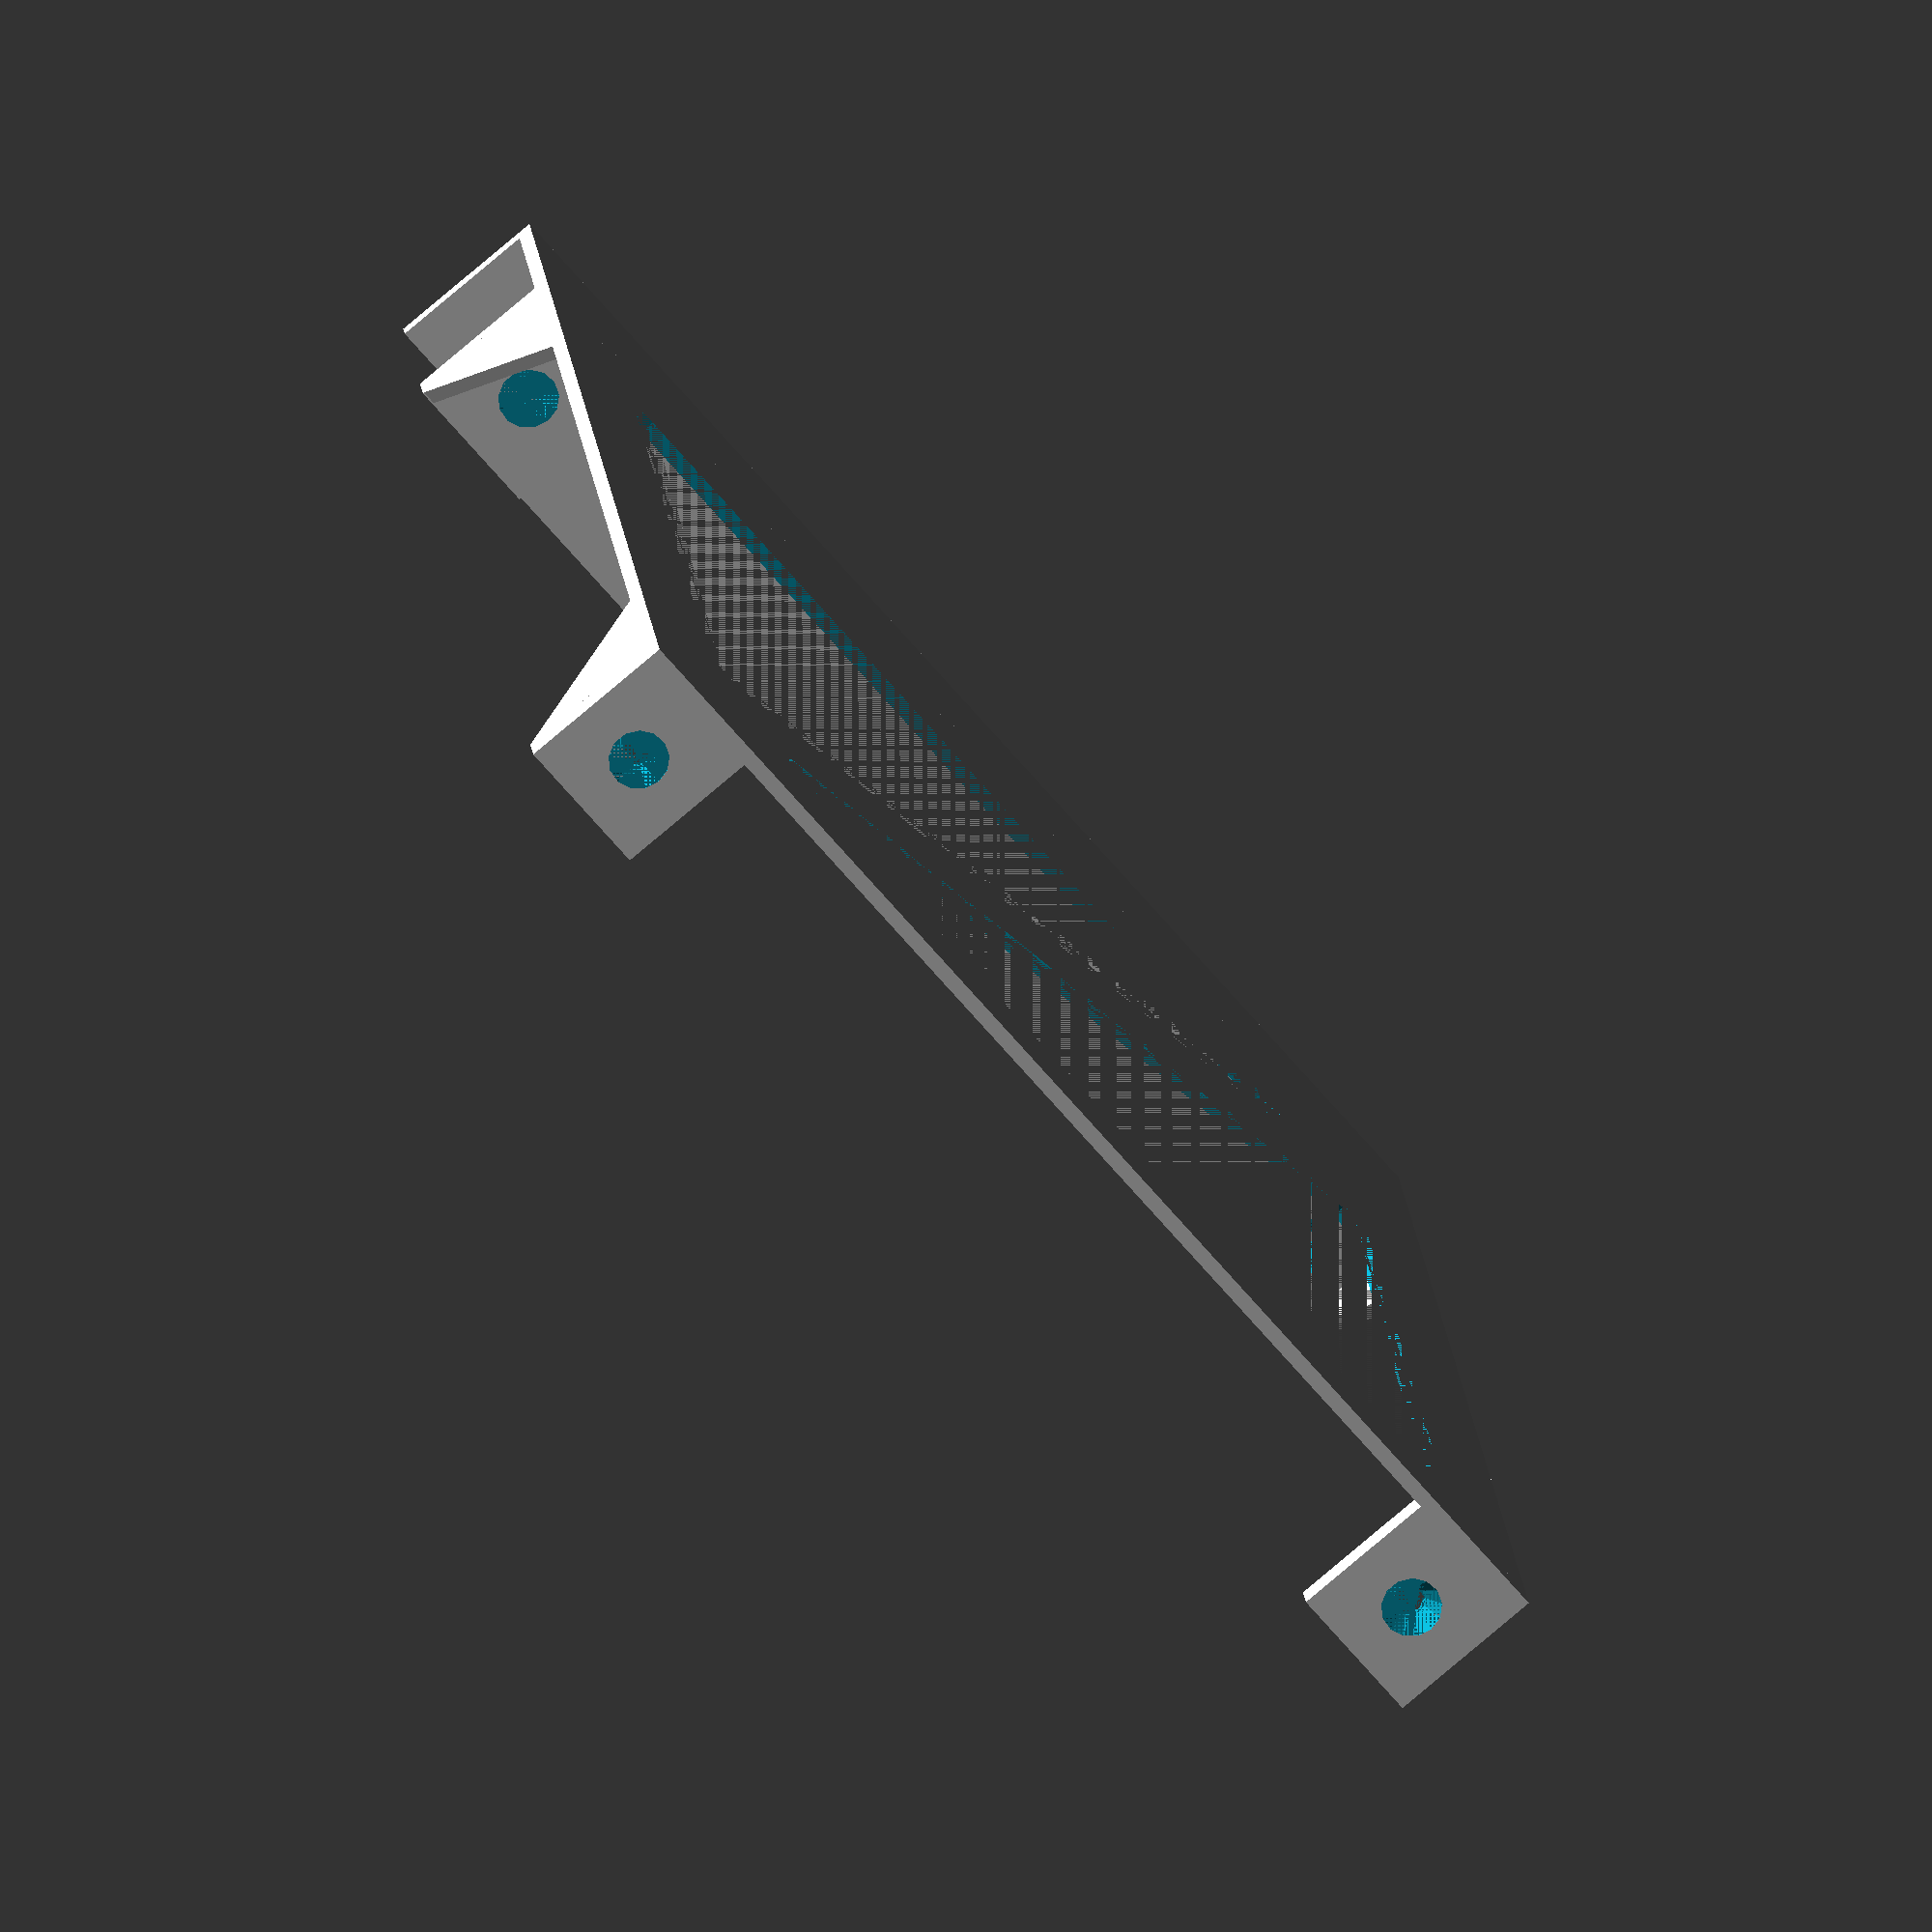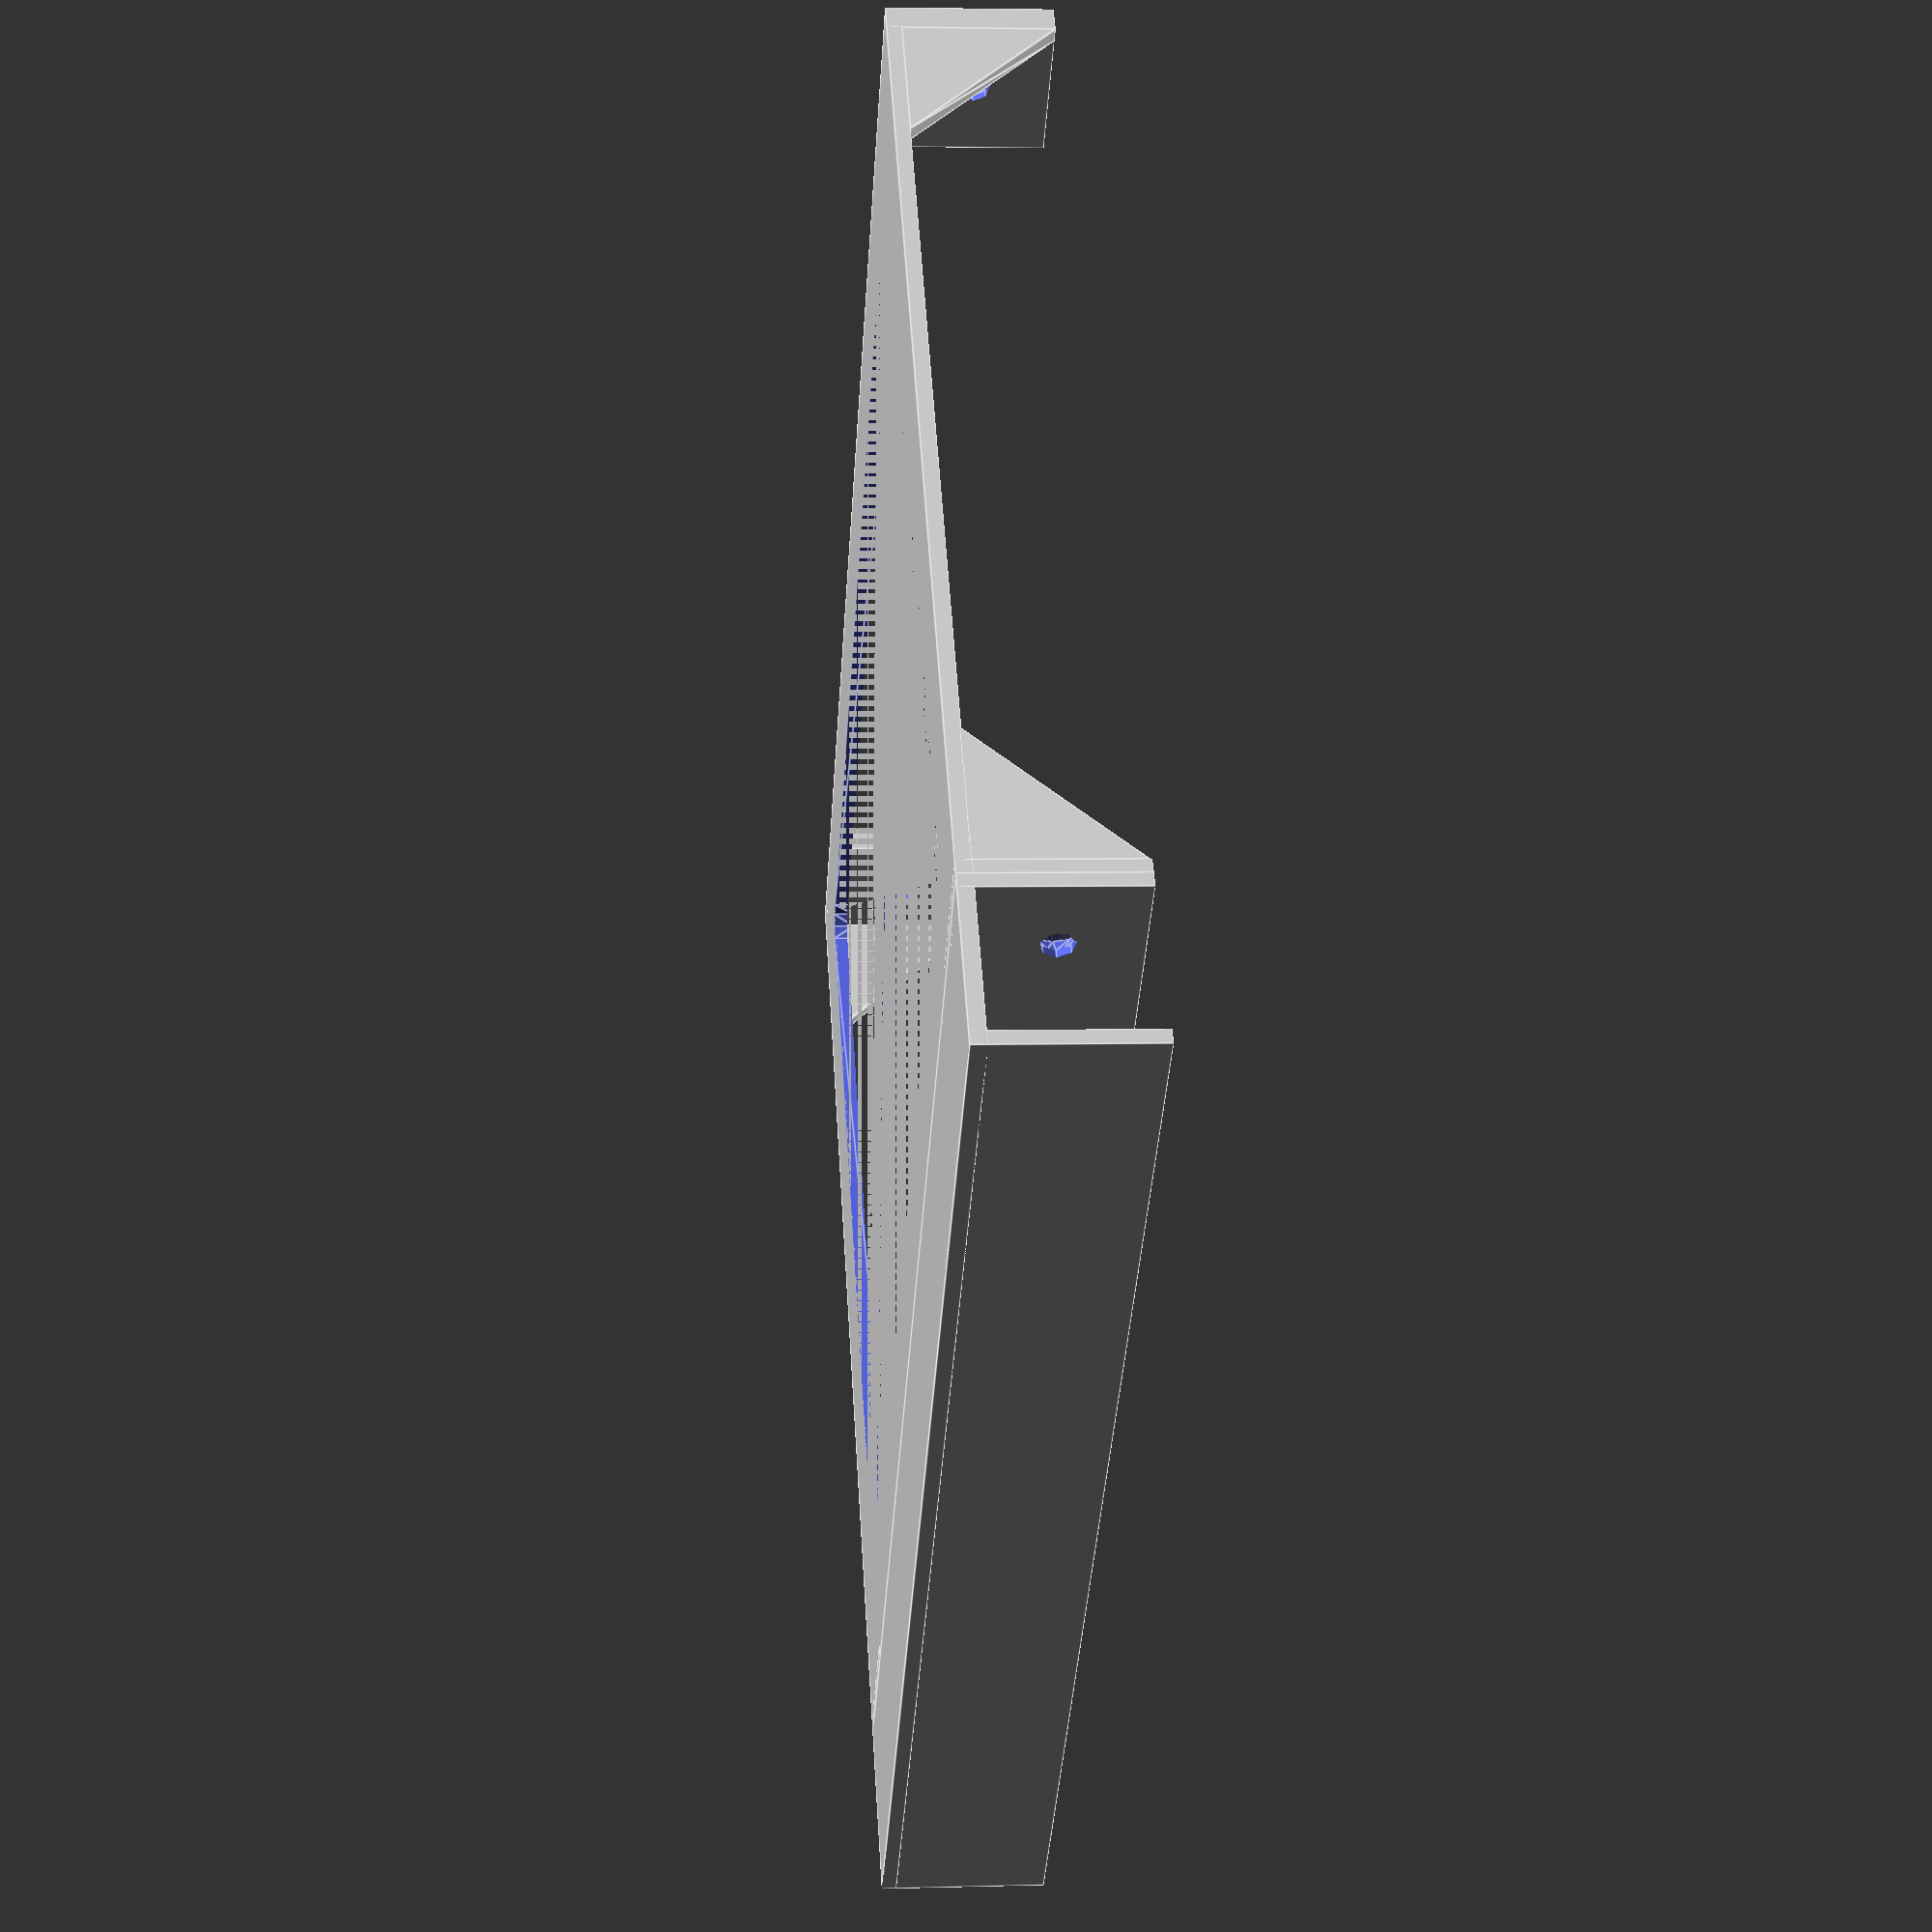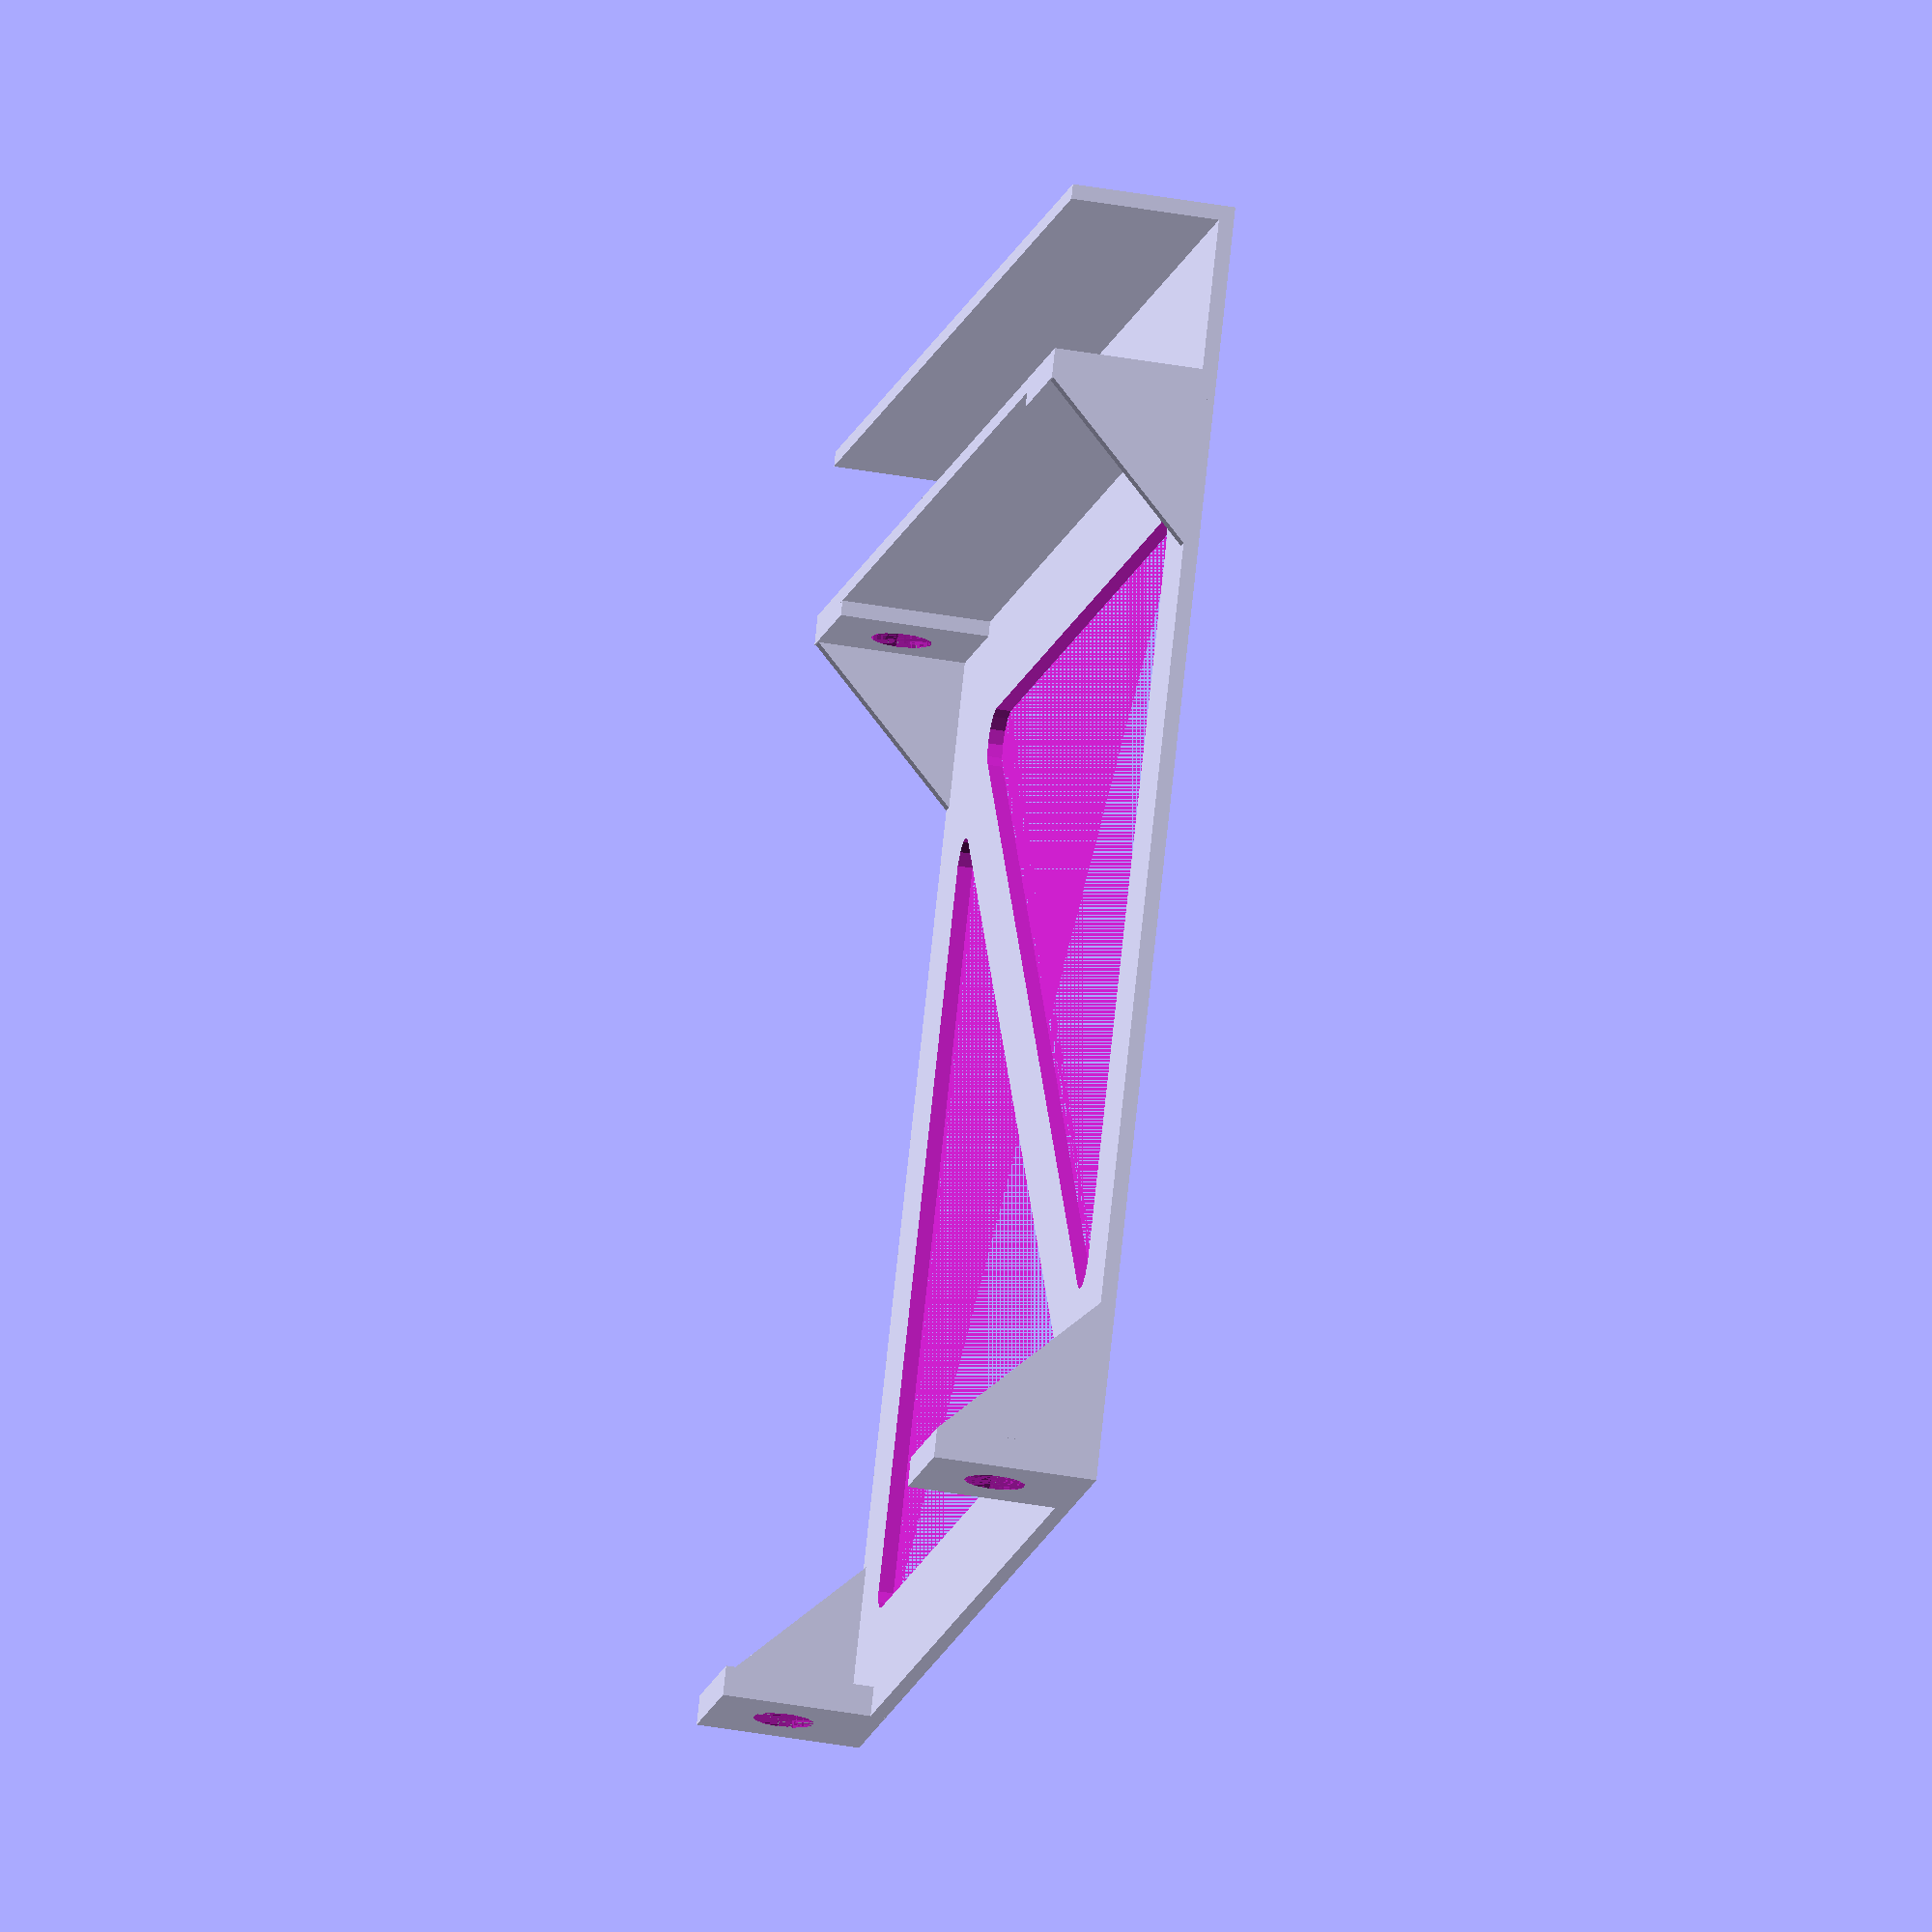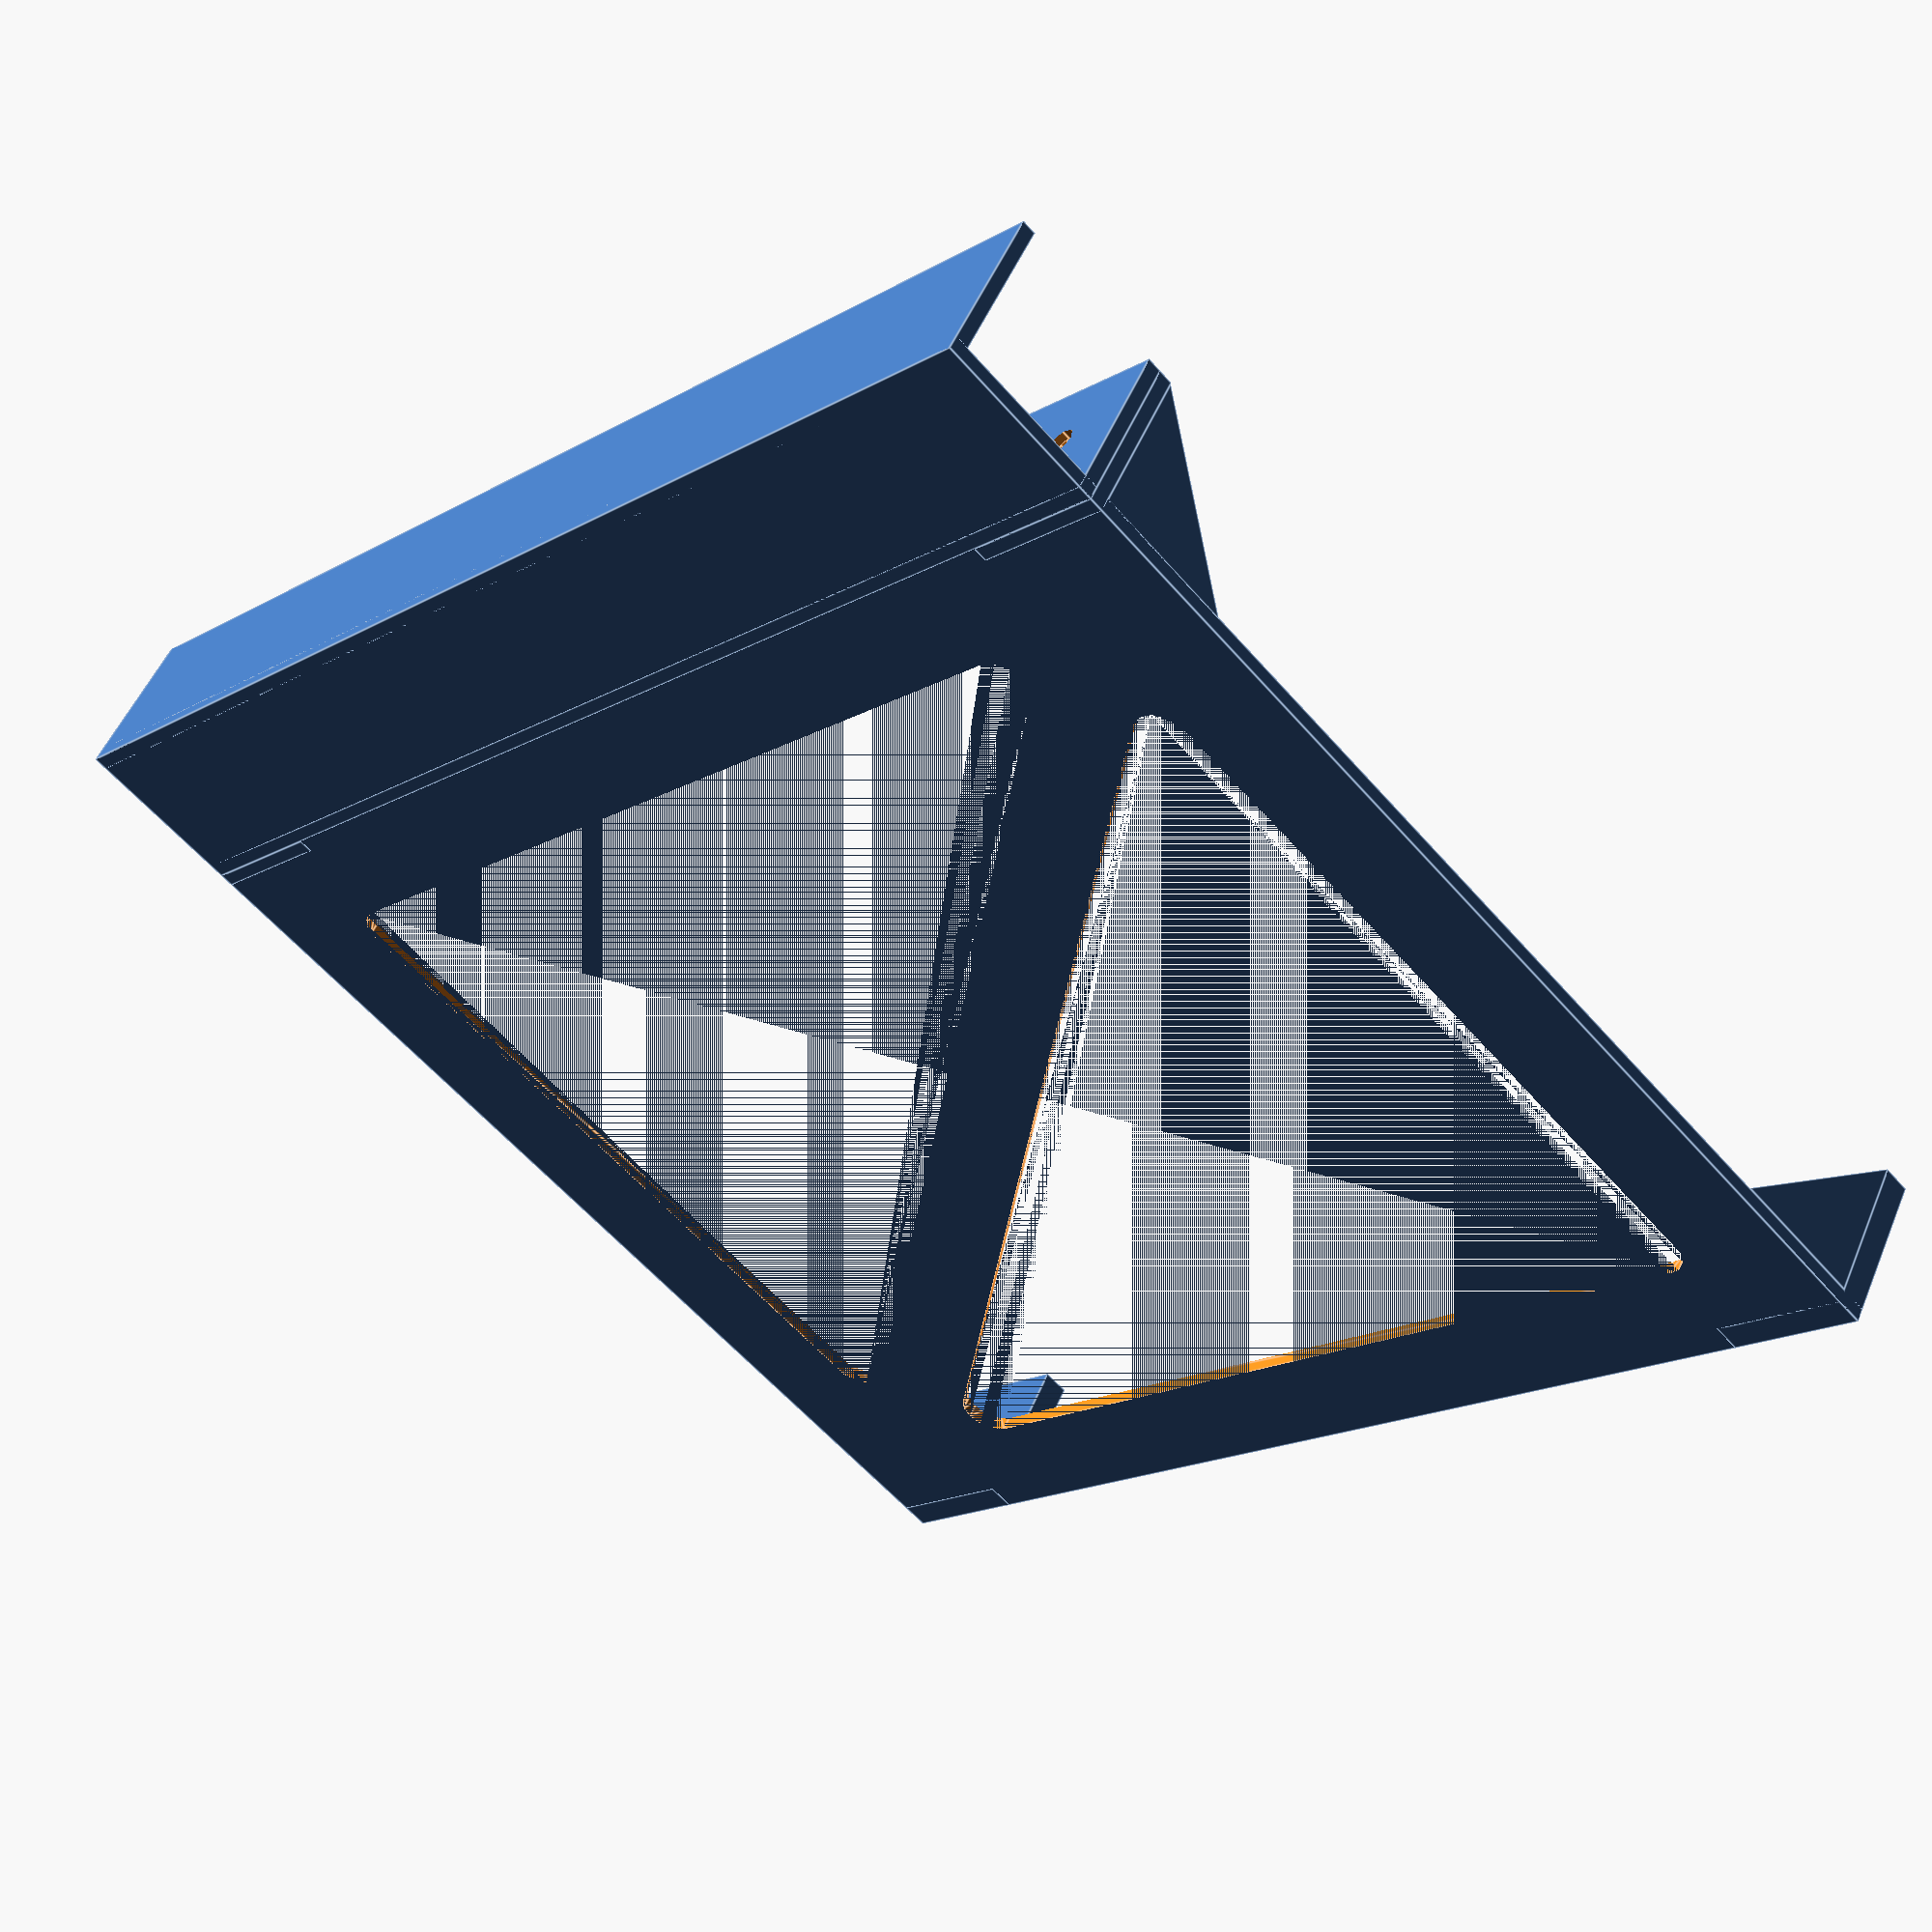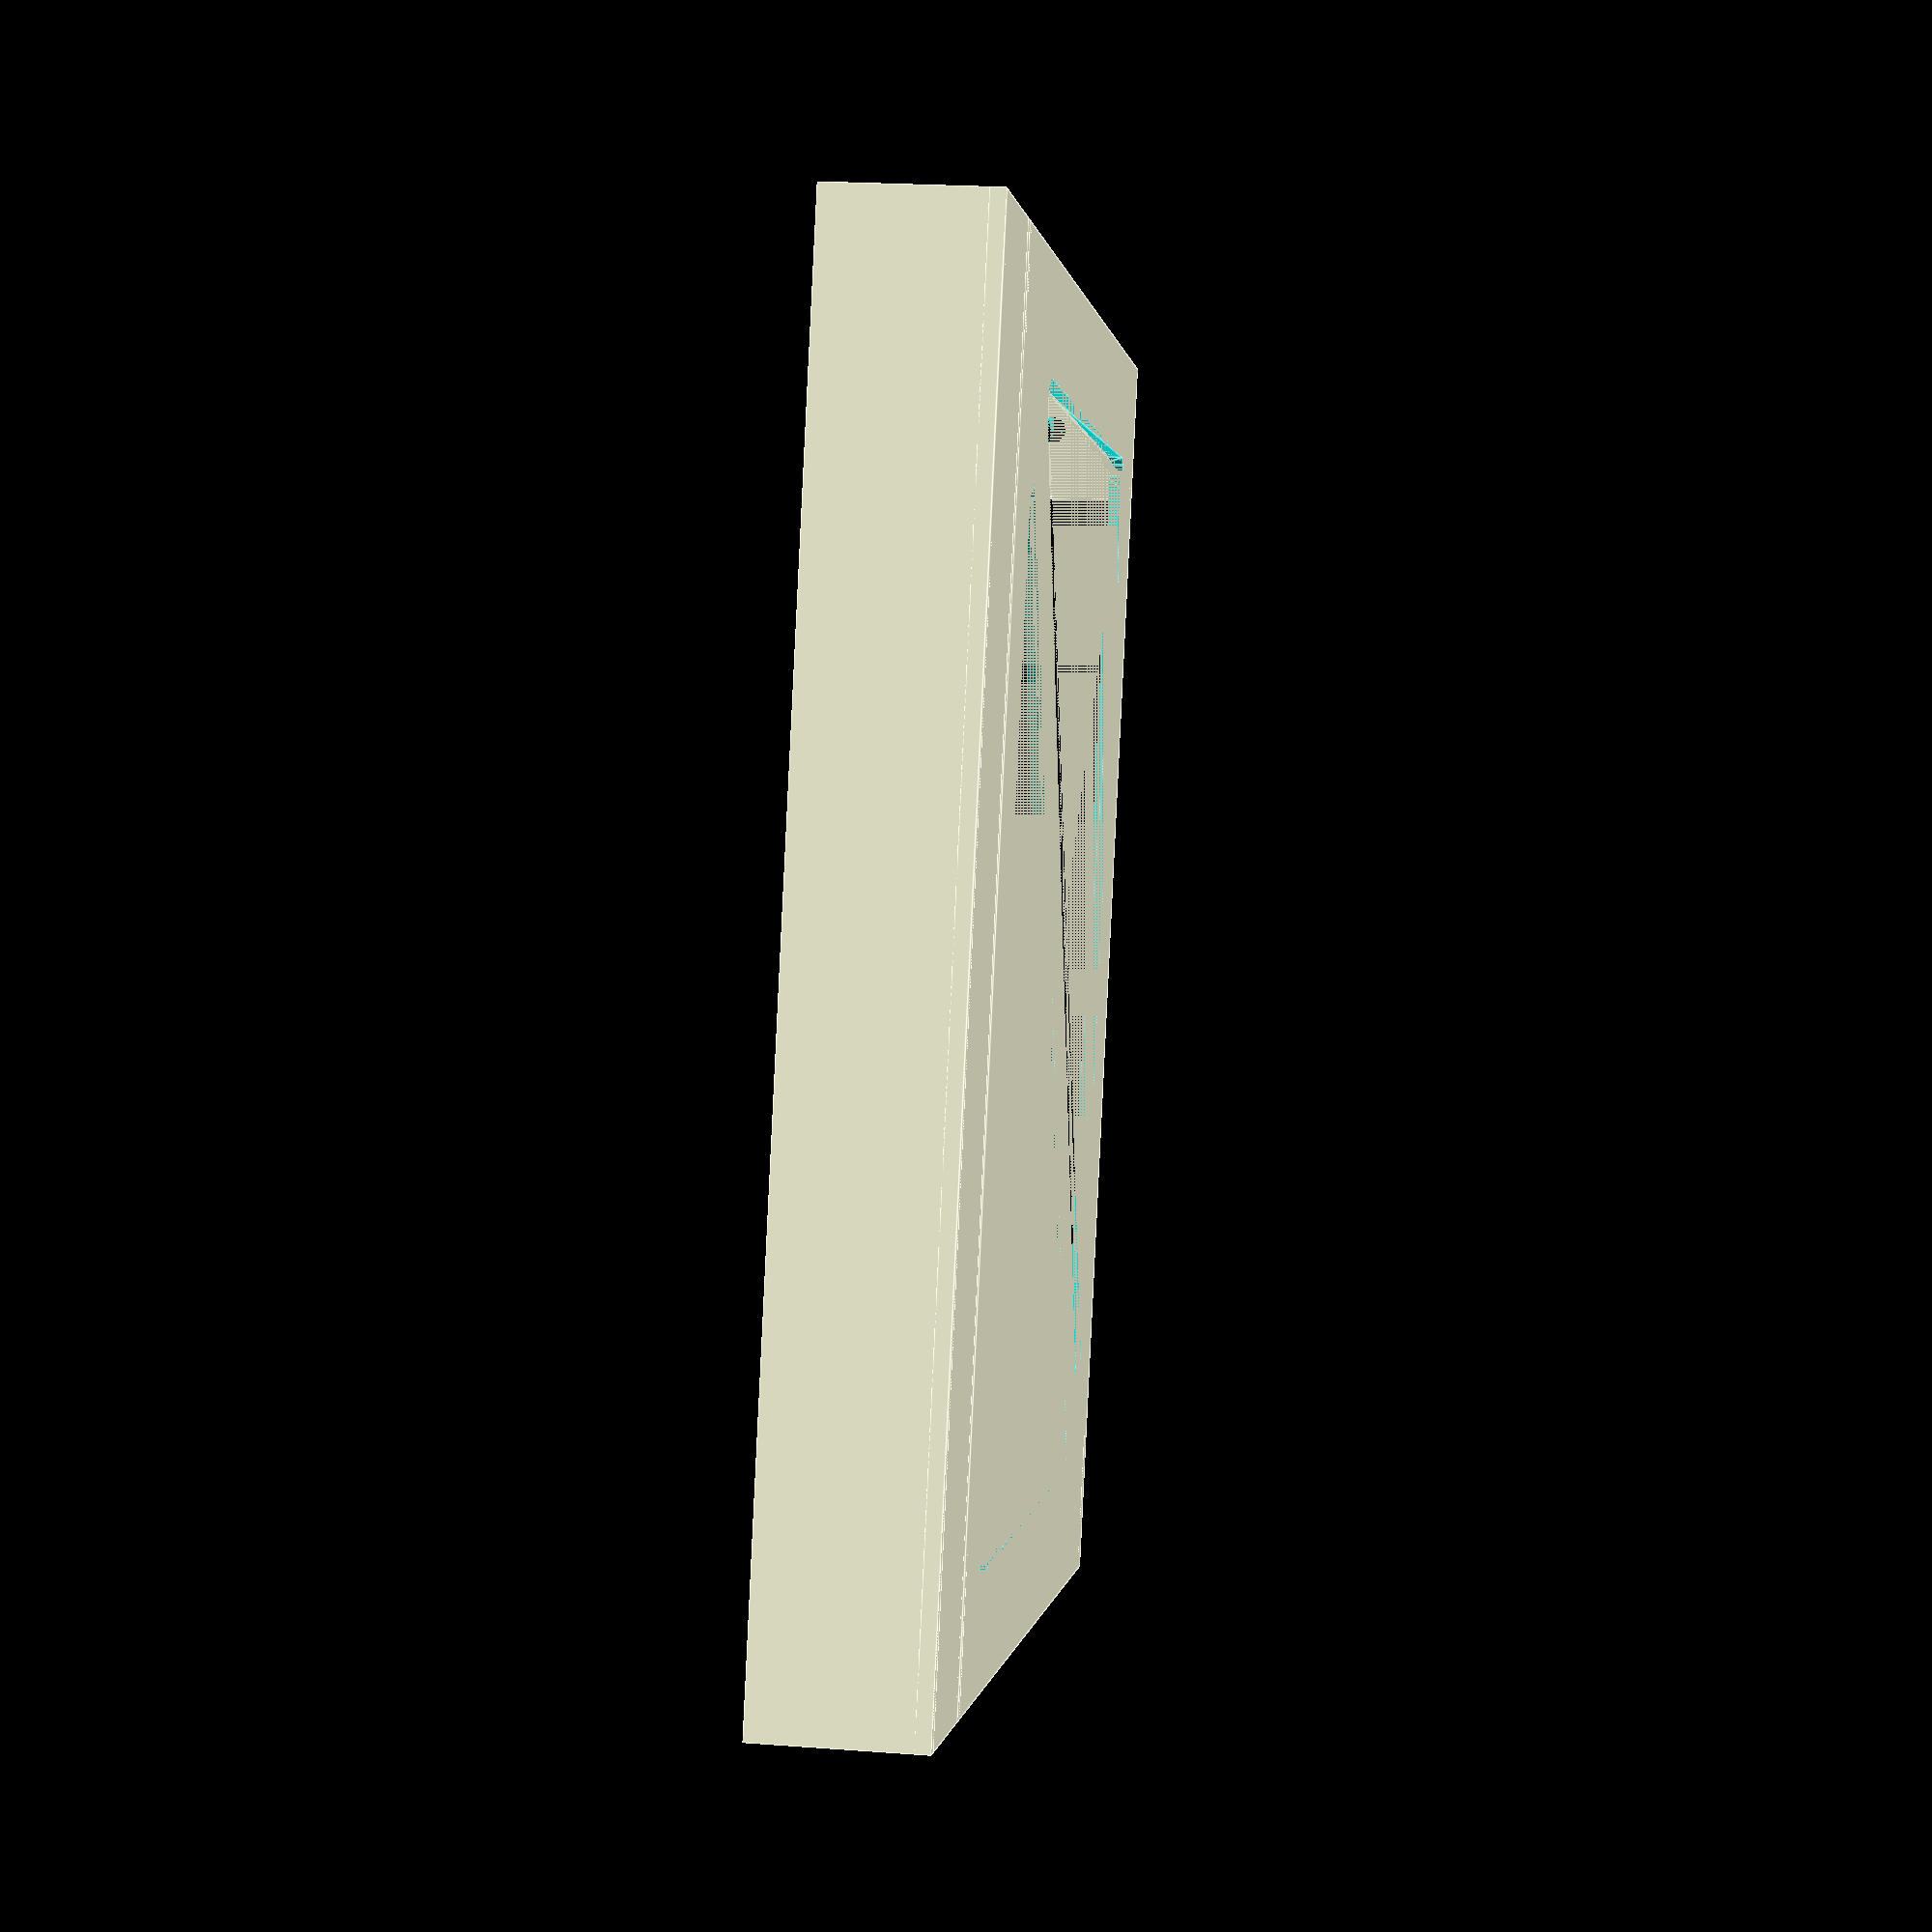
<openscad>
e=0.2;
baseThickness = 2;
h = 150;
w = 180;
crossW = 15;
cornerR=4;
shelveH=20;
shelveRailH=20;
holeD=4;
screwHeadD=8;
counterSunkH=3;

module triangle(x,y,h) {
	linear_extrude(height = h) polygon(points=[[0,0],[x,0],[0,y],[0,0]]);
}

module roundedTriangle(x,y,h,r) {
	translate([r,r,0]) minkowski() {
		triangle(x-r,y-r,h-1);
		cylinder(r=r,h=1);
	}
}

module side() {
	difference() {
		cube([w,h,baseThickness]);
		translate([crossW,crossW,0]) roundedTriangle(w-3.25*crossW,h-3.25*crossW,baseThickness+1,cornerR);
		translate([w-crossW,h-crossW,0]) rotate([0,0,180]) roundedTriangle(w-3.25*crossW,h-3.25*crossW,baseThickness+1,cornerR);
	}
}

module shelveRail() {
	difference() {
		union() {
			cube([w,baseThickness,shelveRailH+baseThickness]);
			cube([w,shelveH+2*baseThickness+2*e,baseThickness]);
			translate([0,shelveH+baseThickness+2*e,0]) cube([w,baseThickness,shelveRailH+baseThickness]);
			translate([0,shelveH+2*baseThickness+2*e,0]) cube([shelveH,baseThickness,shelveRailH+baseThickness]);
			translate([w-shelveH,shelveH+2*baseThickness+2*e,0]) cube([shelveH,baseThickness,shelveRailH+baseThickness]);
			translate([baseThickness,shelveH+3*baseThickness+2*e,baseThickness-e]) rotate([0,-90,0]) triangle(shelveH,shelveH,baseThickness);
			translate([w,shelveH+3*baseThickness+2*e,baseThickness-e]) rotate([0,-90,0]) triangle(shelveH,shelveH,baseThickness);
		}
		translate([shelveRailH/2,shelveH+baseThickness+2*e,shelveRailH/2+baseThickness]) rotate([-90,0,0]) hole();
		translate([w-shelveRailH/2,shelveH+baseThickness+2*e,shelveRailH/2+baseThickness]) rotate([-90,0,0]) hole();
   }
}

module top() {
	difference() {
		union() {
		cube([shelveH,2*baseThickness,shelveRailH+baseThickness]);
		translate([w-shelveH,0,0]) cube([shelveH,2*baseThickness,shelveRailH+baseThickness]);
		translate([0,0,baseThickness]) rotate([90,-90,90]) triangle(shelveH,shelveH,baseThickness);
		translate([w-baseThickness,0,baseThickness]) rotate([90,-90,90]) triangle(shelveH,shelveH,baseThickness);
	}
	translate([shelveRailH/2,0,shelveRailH/2+baseThickness]) rotate([-90,0,0]) hole();
	translate([w-shelveRailH/2,0,shelveRailH/2+baseThickness]) rotate([-90,0,0]) hole();
   }
}

module hole() {
	translate([0,0,-1]) cylinder(d=holeD+e,h=baseThickness+1);
	translate([0,0,2*baseThickness-counterSunkH]) cylinder(d1=holeD+e, d2 = screwHeadD+e, h=counterSunkH);
	translate([0,0,2*baseThickness]) cylinder(d = screwHeadD+e, h=1);
}

translate([0,shelveH+2*baseThickness,0]) side();
shelveRail();
translate([0,h+shelveH,0]) top();



</openscad>
<views>
elev=257.7 azim=8.8 roll=49.6 proj=o view=solid
elev=176.4 azim=223.8 roll=275.2 proj=p view=edges
elev=43.3 azim=211.2 roll=78.2 proj=o view=wireframe
elev=128.2 azim=44.8 roll=337.6 proj=p view=edges
elev=338.1 azim=248.4 roll=97.5 proj=p view=edges
</views>
